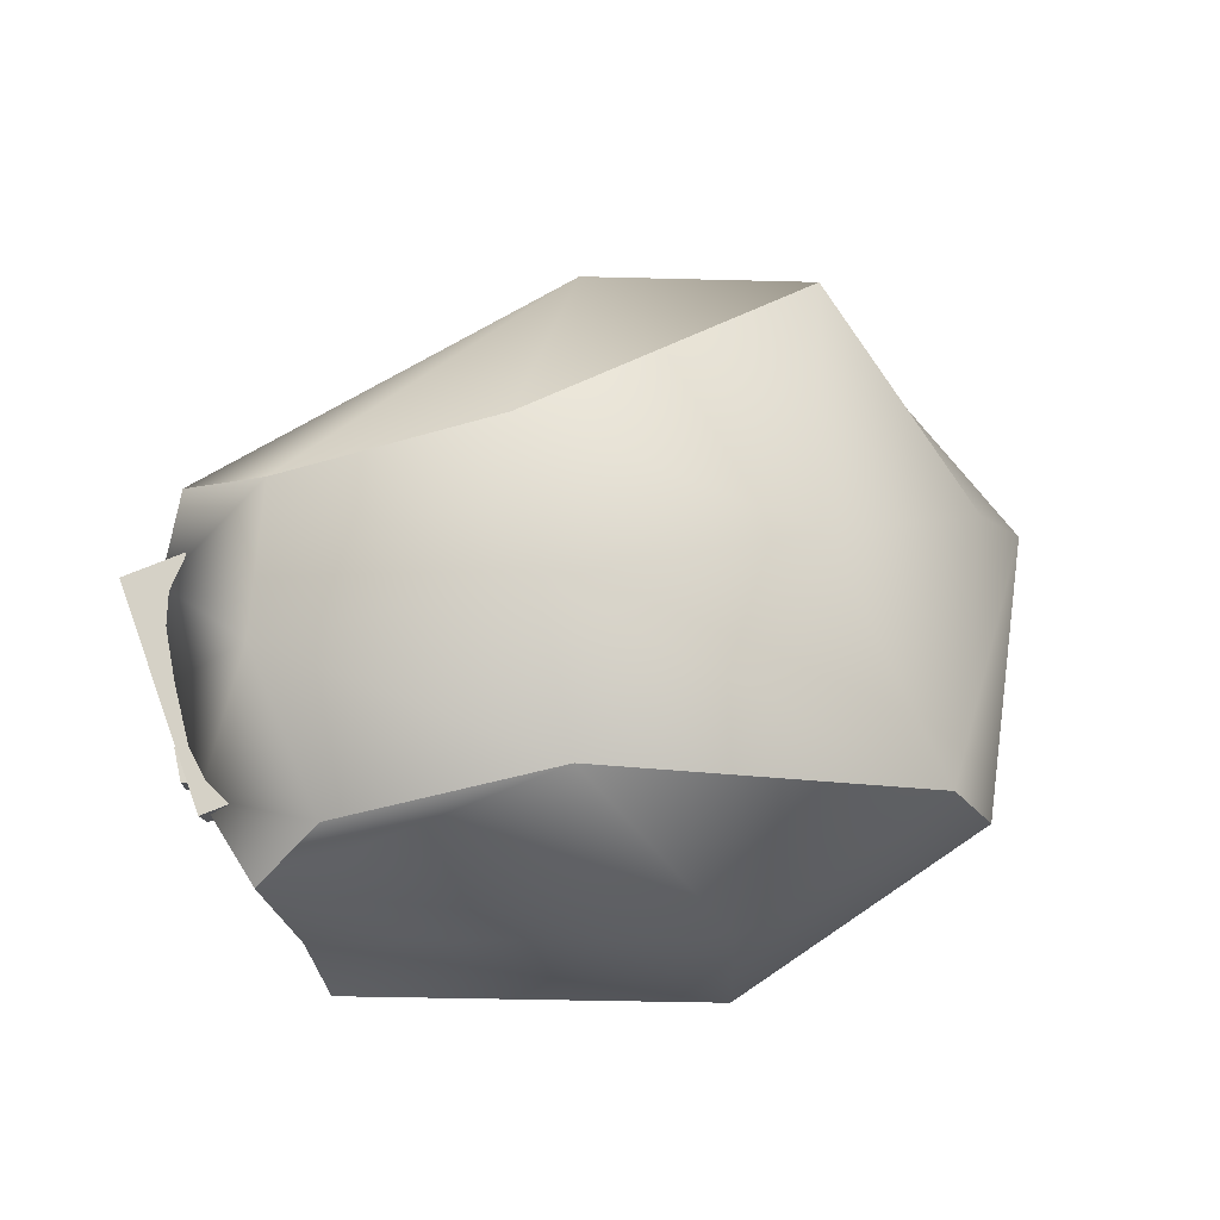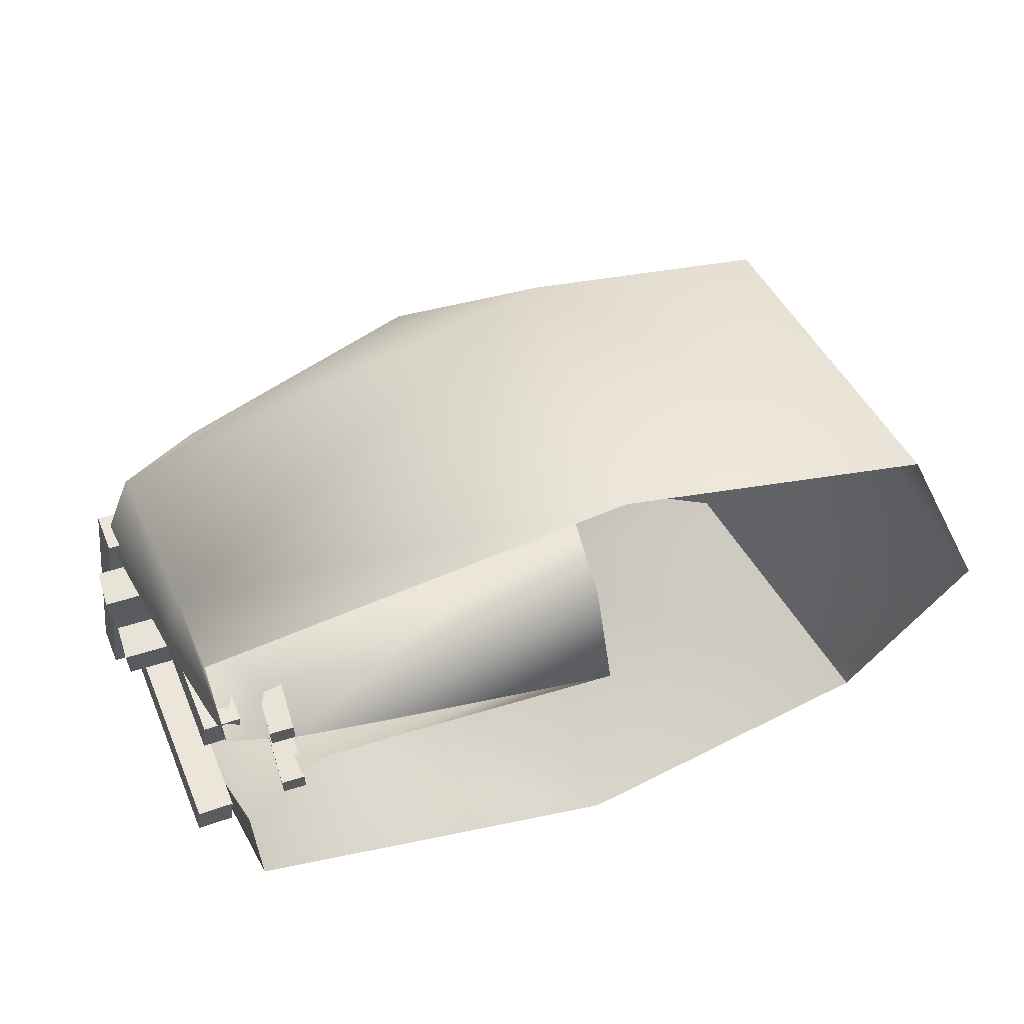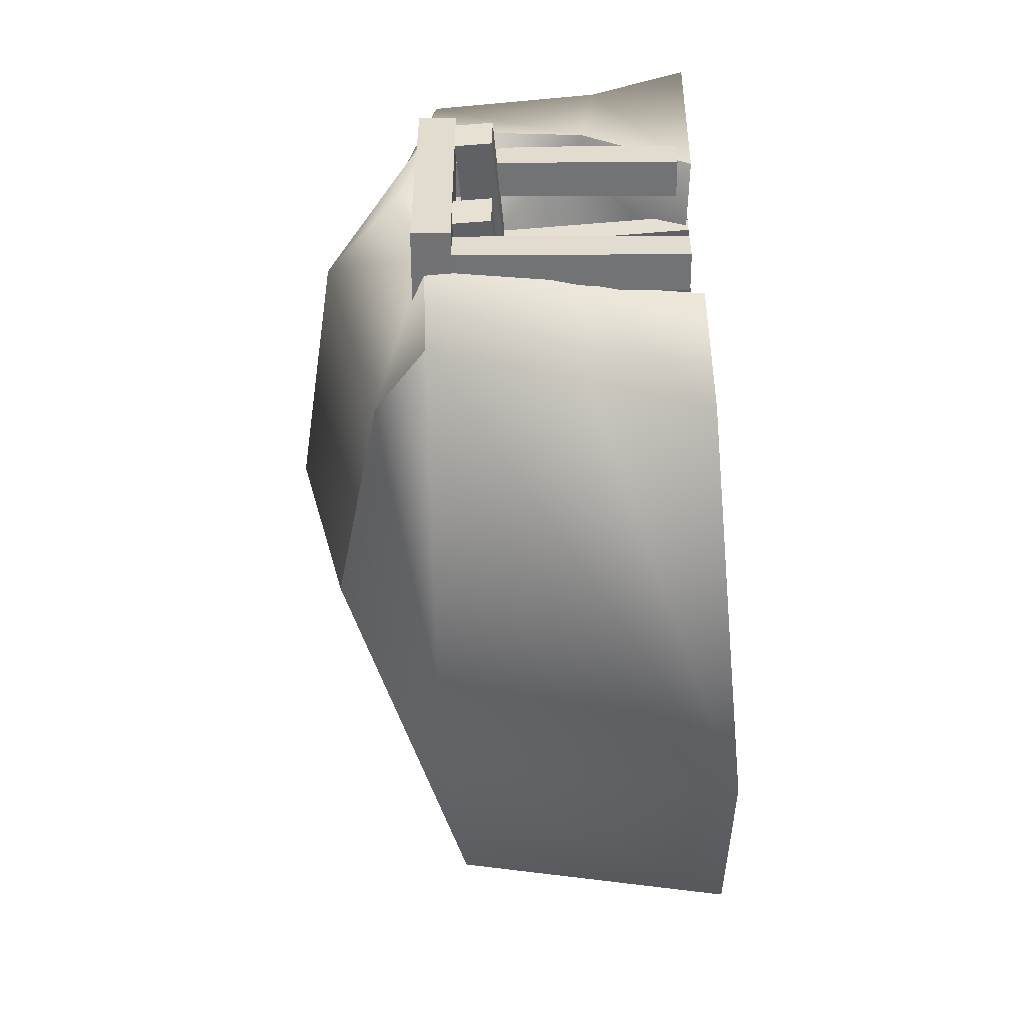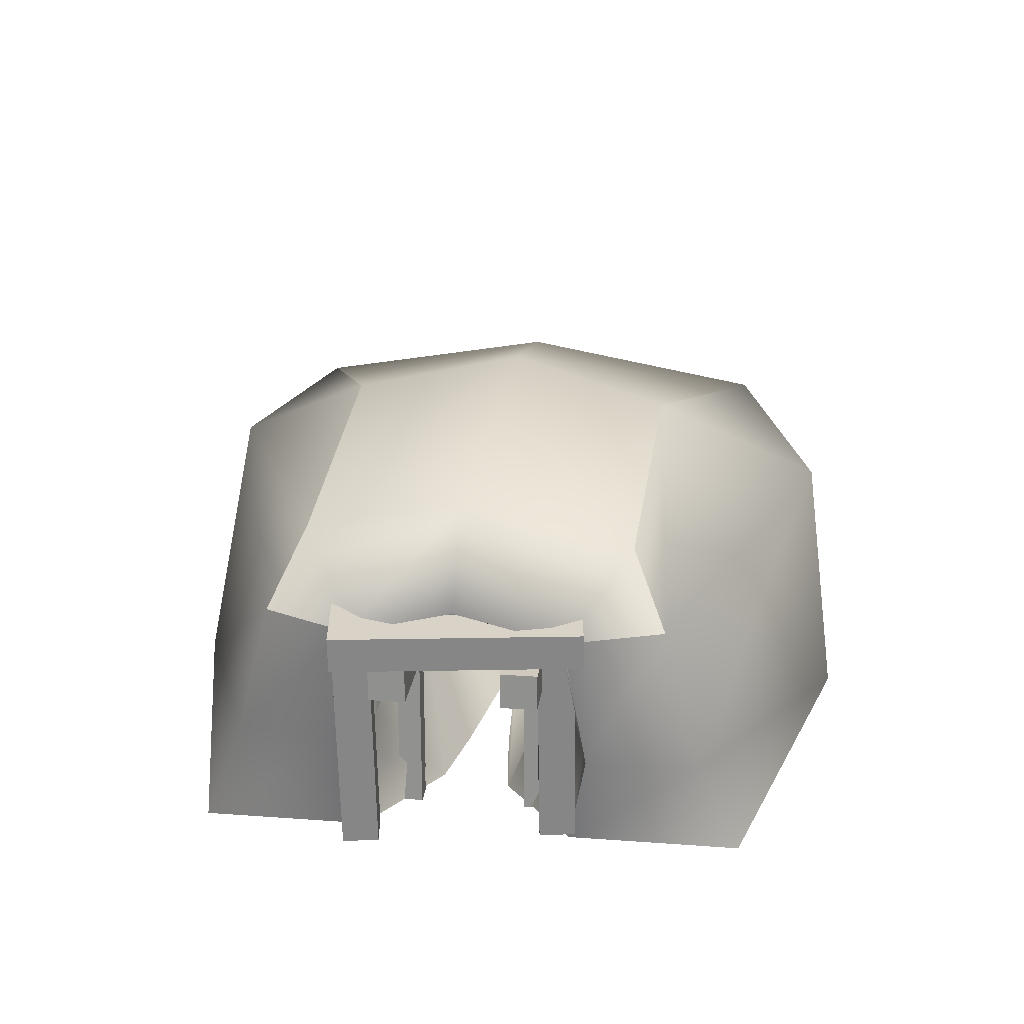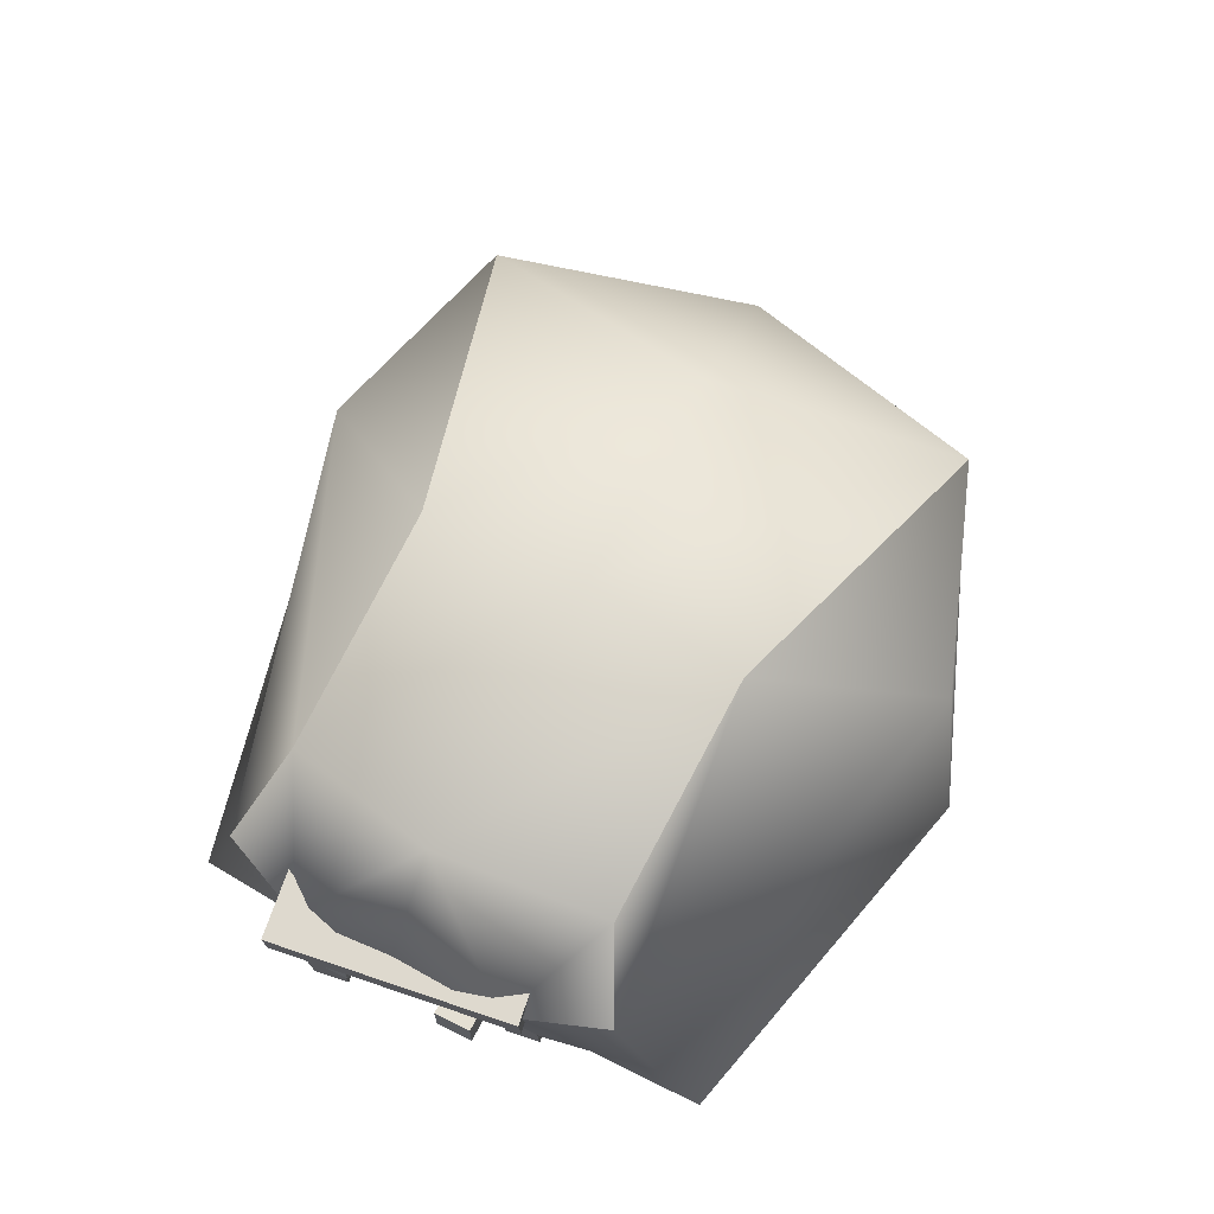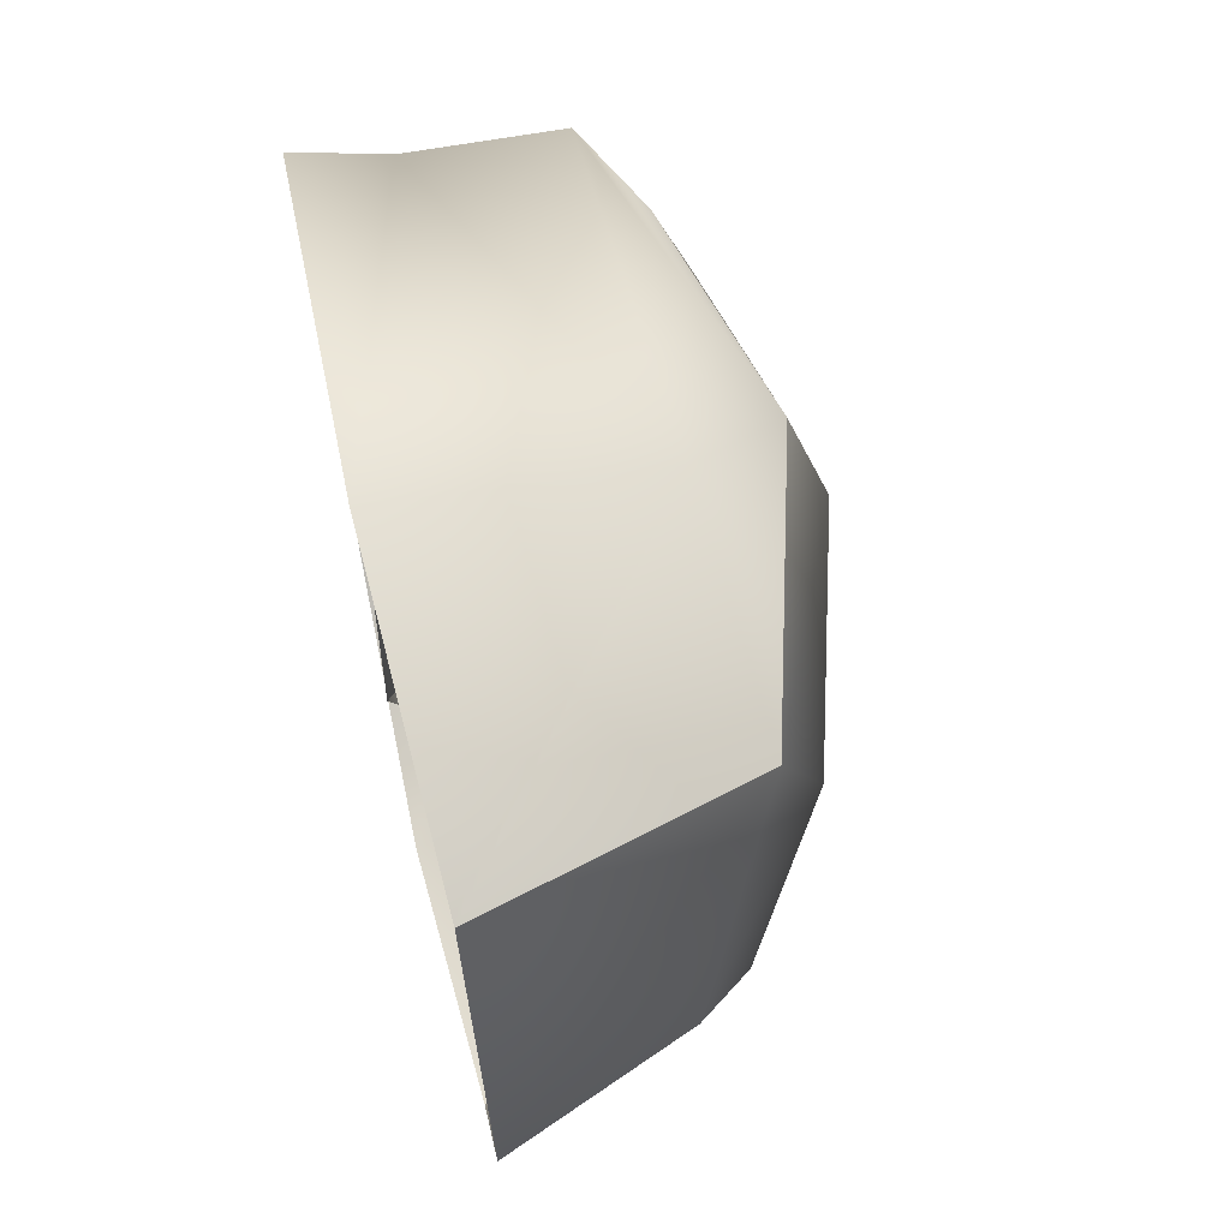
<metadata>
{"format":"obj","ext":"obj","renderer":"f3d","projection":"perspective","resolution":1024,"background":"white","views":[{"elev":75.1,"azim":167.2,"up":"+Z"},{"elev":62.0,"azim":162.9,"up":"+Y"},{"elev":-48.1,"azim":95.3,"up":"+Y"},{"elev":22.9,"azim":97.2,"up":"+Z"},{"elev":66.1,"azim":116.6,"up":"+Z"},{"elev":65.2,"azim":-102.0,"up":"+Y"}]}
</metadata>
<code>
o Cube.010
v -0.9706 -1.468 3.301
v -0.8296 1.672 3.276
v 1.389 1.567 2.647
v 1.248 -1.573 2.675
v -4.735 -2.379 -0.1116
v -4.735 2.475 -0.1116
v -4.021 -2.379 2.416
v -4.021 2.475 2.416
v 1.821 -1.005 -0.2638
v 1.821 1.027 -0.2638
v 2.412 -0.9743 2.121
v 2.412 1.006 2.121
v 1.656 -0.01956 3.122
v 2.09 1.912 2.123
v 2.048 -1.816 2.129
v -1.884 0.06016 -0.2759
v -1.887 -0.9577 1.159
v -1.887 1.125 1.144
v -2.041 0.07822 0.9827
v 2.139 -1.18 0.8154
v 2.412 -9.4e-05 2.364
v 2.117 1.204 0.7367
v -0.8479 0.1807 3.726
v -3.361 0.1103 3.063
v -5.754 -0.2593 -0.1116
v -5.056 -0.08456 1.654
v 1.56 1.133 0.5548
v 1.021 -0.3173 -0.1233
v 1.146 -0.7672 1.685
v 1.149 -0.987 0.5824
v 1.445 0.02851 1.852
v 1.275 0.7891 1.71
v 1.171 0.3476 -0.1233
v -1.886 -1.02 0.4515
v -1.885 0.9315 0.2099
v 0.1648 -0.1845 -0.1685
v 0.2336 0.2313 -0.1698
f 13 3 2
f 13 2 23
f 8 6 25
f 8 25 26
f 23 2 8
f 23 8 24
f 31 29 17
f 31 17 19
f 27 32 18
f 13 11 21
f 13 4 11
f 4 15 11
f 3 12 14
f 3 13 12
f 13 21 12
f 36 16 34
f 28 36 34
f 30 28 34
f 30 34 17
f 1 23 24
f 1 24 7
f 23 1 4
f 23 4 13
f 5 7 26
f 5 26 25
f 24 8 26
f 7 24 26
f 10 22 27
f 10 27 33
f 20 9 28
f 20 28 30
f 22 12 32
f 22 32 27
f 12 21 31
f 12 31 32
f 21 11 29
f 21 29 31
f 11 20 30
f 11 30 29
f 32 31 19
f 32 19 18
f 29 30 17
f 33 27 18
f 33 18 35
f 33 35 16
f 33 16 37
o Cube.009
v -1.884 3.573 -0.2759
v 1.821 2.667 -0.2638
v -0.8296 1.672 3.276
v 1.389 1.567 2.647
v -4.735 2.475 -0.1116
v -4.021 2.475 2.416
v 1.821 1.027 -0.2638
v 2.412 1.006 2.121
v 2.09 1.912 2.123
v 2.117 1.204 0.7367
v 1.902 2.25 0.623
v -4.667 2.501 -0.1155
v -1.889 3.253 2.199
f 48 38 50
f 48 50 46
f 48 47 44
f 48 44 39
f 46 45 47
f 46 47 48
f 50 38 49
f 38 48 39
f 43 40 50
f 40 41 46
f 40 46 50
f 42 43 50
f 42 50 49
o Cube.008
v 3.572 -0.8639 0.0279
v 3.578 -0.6799 -0.01158
v 3.552 -0.64 0.1705
v 3.546 -0.824 0.21
v 3.277 -0.8182 0.01475
v 3.28 -0.7092 -0.008644
v 3.264 -0.6856 0.09926
v 3.261 -0.7946 0.1227
v 3.54 -0.8546 0.04842
v 3.521 -0.8263 0.1773
v 3.54 -0.6778 0.01346
v 3.519 -0.6543 0.1231
v 3.515 -0.7911 0.1938
v 3.38 -0.7815 0.1535
v 3.382 -0.6933 0.1344
v 3.545 -0.8277 0.01983
v 3.55 -0.6977 -0.008067
v 3.51 -0.6725 0.1661
v 3.391 -0.673 0.09878
v 3.274 -0.7039 0.03497
v 3.271 -0.6991 0.057
v 3.396 -0.6928 0.01181
v 3.384 -0.8124 0.1343
v 3.039 -0.7367 0.0381
v 3.042 -0.7415 0.01607
v 3.396 -0.8322 0.04272
v 3.402 -0.8109 0.0146
v 3.27 -0.8079 0.06181
v 3.267 -0.8031 0.08384
v 3.402 -0.7153 -0.005963
v 3.56 -0.8456 0.1115
v 3.565 -0.6605 0.07688
v 3.549 -0.729 0.1896
v 3.575 -0.7624 0.006127
v 3.564 -0.7026 0.08477
v 3.566 -0.7511 0.06836
v 3.559 -0.7413 0.122
v 3.562 -0.7935 0.1018
v 3.477 -0.7466 0.08049
v 3.478 -0.7026 0.07226
v 3.48 -0.7511 0.05586
v 3.472 -0.7413 0.1095
v 3.475 -0.7935 0.08926
f 51 55 77
f 51 77 66
f 51 66 67
f 51 67 52
f 51 52 84
f 55 56 77
f 56 80 77
f 56 52 80
f 52 67 80
f 55 51 76
f 78 55 76
f 79 78 76
f 58 79 76
f 58 76 73
f 51 59 76
f 54 58 73
f 54 73 60
f 54 60 59
f 59 51 54
f 54 51 81
f 88 87 83
f 88 83 54
f 81 88 54
f 57 56 55
f 58 57 55
f 58 55 78
f 58 78 79
f 57 53 69
f 53 62 69
f 53 61 62
f 53 52 61
f 53 82 52
f 58 54 64
f 57 58 64
f 57 64 65
f 54 63 64
f 53 57 65
f 53 65 68
f 53 68 63
f 53 63 54
f 53 54 83
f 56 72 52
f 56 57 72
f 57 69 72
f 72 61 52
f 74 75 70
f 74 70 71
f 79 78 75
f 79 75 74
f 51 84 86
f 51 86 88
f 51 88 81
f 85 82 53
f 85 53 83
f 85 83 87
f 84 52 82
f 84 82 85
f 84 85 86
f 86 85 90
f 86 90 91
f 85 87 92
f 85 92 90
f 88 86 91
f 88 91 93
f 87 88 93
f 87 93 92
f 91 90 89
f 89 90 92
f 93 89 92
f 93 91 89
o Plane
v 2.522 -0.8915 2.097
v 2.486 -0.8898 2.056
v 3.276 -0.7516 1.43
v 3.166 -0.7719 1.527
v 3.113 -0.7733 1.501
v 3.091 -0.763 1.396
v 3.146 -0.7538 1.355
v 3.163 -0.7588 1.411
v 3.141 -0.763 1.432
f 97 94 95
f 95 98 97
f 98 102 97
f 100 96 101
f 98 99 102
f 99 101 102
f 99 100 101
o Cube.007
v 1.199 0.5284 1.611
v 1.199 0.5341 -0.1966
v 1.423 0.5341 -0.1966
v 1.423 0.5284 1.611
v 1.199 0.7521 1.612
v 1.199 0.7578 -0.1959
v 1.423 0.7578 -0.1959
v 1.423 0.7521 1.612
f 104 103 107
f 104 107 108
f 108 109 105
f 108 105 104
f 109 110 106
f 109 106 105
f 103 106 110
f 103 110 107
f 103 104 105
f 103 105 106
f 110 109 108
f 110 108 107
o Cube.006
v 1.199 -0.7128 1.611
v 1.199 -0.7071 -0.1966
v 1.423 -0.7071 -0.1966
v 1.423 -0.7128 1.611
v 1.199 -0.4891 1.612
v 1.199 -0.4834 -0.1959
v 1.423 -0.4834 -0.1959
v 1.423 -0.4891 1.612
f 112 111 115
f 112 115 116
f 116 117 113
f 116 113 112
f 117 118 114
f 117 114 113
f 111 114 118
f 111 118 115
f 111 112 113
f 111 113 114
f 118 117 116
f 118 116 115
o Cube.005
v 2.583 0.4538 1.866
v 0.2693 0.4611 1.875
v 0.268 0.4611 1.533
v 2.581 0.4538 1.524
v 2.584 0.7958 1.866
v 0.2704 0.803 1.875
v 0.269 0.803 1.533
v 2.582 0.7958 1.524
f 120 119 123
f 120 123 124
f 124 125 121
f 124 121 120
f 125 126 122
f 125 122 121
f 119 122 126
f 119 126 123
f 119 120 121
f 119 121 122
f 126 125 124
f 126 124 123
o Cube.004
v 2.583 -0.7649 1.866
v 0.2693 -0.7576 1.875
v 0.268 -0.7576 1.533
v 2.581 -0.7649 1.524
v 2.584 -0.423 1.866
v 0.2704 -0.4157 1.875
v 0.269 -0.4157 1.533
v 2.582 -0.423 1.524
f 128 127 131
f 128 131 132
f 132 133 129
f 132 129 128
f 133 134 130
f 133 130 129
f 127 130 134
f 127 134 131
f 127 128 129
f 127 129 130
f 134 133 132
f 134 132 131
o Cube.003
v 2.189 -1.162 2.169
v 1.981 -1.151 -0.1353
v 2.319 -1.106 -0.1655
v 2.527 -1.117 2.139
v 2.144 -0.8227 2.174
v 1.937 -0.8125 -0.1298
v 2.274 -0.7674 -0.16
v 2.482 -0.7776 2.144
v 2.301 -0.9664 -0.1628
v 2.507 -0.9684 2.141
f 136 135 139
f 136 139 140
f 140 141 136
f 141 143 136
f 143 137 136
f 143 144 138
f 143 138 137
f 139 135 142
f 142 135 144
f 135 138 144
f 135 136 137
f 135 137 138
f 142 141 140
f 142 140 139
f 141 142 144
f 141 144 143
o Cube.002
v 1.898 0.7065 2.201
v 1.691 0.7167 -0.1028
v 2.028 0.7618 -0.133
v 2.236 0.7516 2.171
v 1.853 1.045 2.207
v 1.646 1.056 -0.0973
v 1.984 1.101 -0.1275
v 2.191 1.091 2.177
v 2.003 0.951 -0.1303
v 2.211 0.9402 2.174
f 146 145 149
f 146 149 150
f 150 151 146
f 151 153 146
f 153 147 146
f 151 152 154
f 151 154 153
f 149 145 152
f 152 145 154
f 145 148 154
f 145 146 147
f 145 147 148
f 152 151 150
f 152 150 149
f 153 154 148
f 153 148 147
o Cube.001
v 1.956 -1.198 1.923
v 1.653 1.096 1.953
v 2.411 1.197 1.885
v 2.715 -1.096 1.855
v 1.987 -1.198 2.263
v 1.683 1.095 2.293
v 2.442 1.196 2.226
v 2.745 -1.097 2.195
v 2.427 1.197 2.064
v 2.731 -1.097 2.031
f 156 155 159
f 156 159 160
f 160 161 156
f 161 163 156
f 163 157 156
f 159 155 162
f 162 155 164
f 155 158 164
f 155 156 157
f 155 157 158
f 162 161 160
f 162 160 159
f 161 162 164
f 161 164 163
f 163 164 158
f 163 158 157
o Cube
v -1.884 -3.477 -0.2759
v 1.821 -2.571 -0.2638
v -0.9706 -1.468 3.301
v 1.248 -1.573 2.675
v -4.735 -2.379 -0.1116
v -4.021 -2.379 2.416
v 1.821 -1.005 -0.2638
v 2.412 -0.9743 2.121
v 2.048 -1.816 2.129
v 1.896 -2.171 0.7846
v 2.139 -1.18 0.8154
v -1.889 -2.916 2.424
f 172 173 174
f 172 174 175
f 174 165 166
f 165 174 173
f 165 173 176
f 167 170 176
f 175 174 166
f 175 166 171
f 168 167 176
f 168 176 173
f 169 165 176
f 170 169 176

</code>
